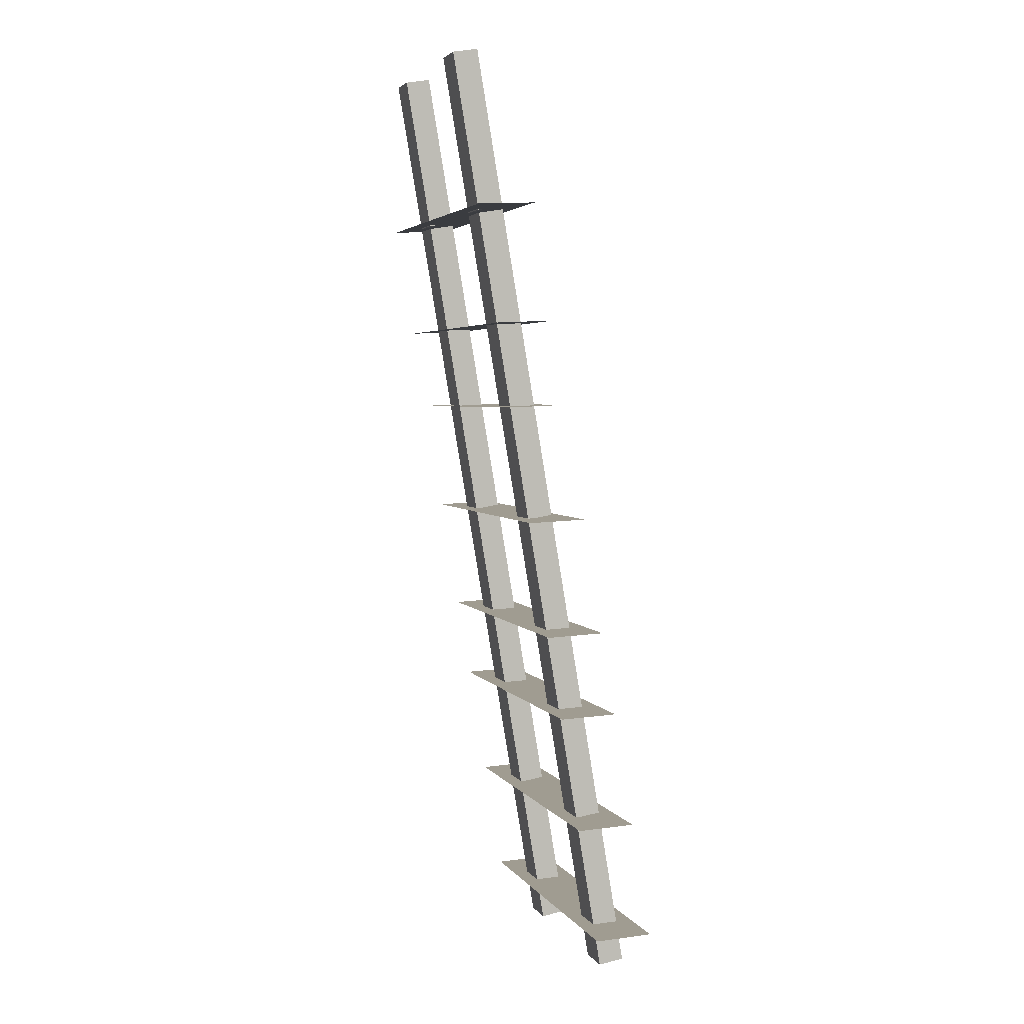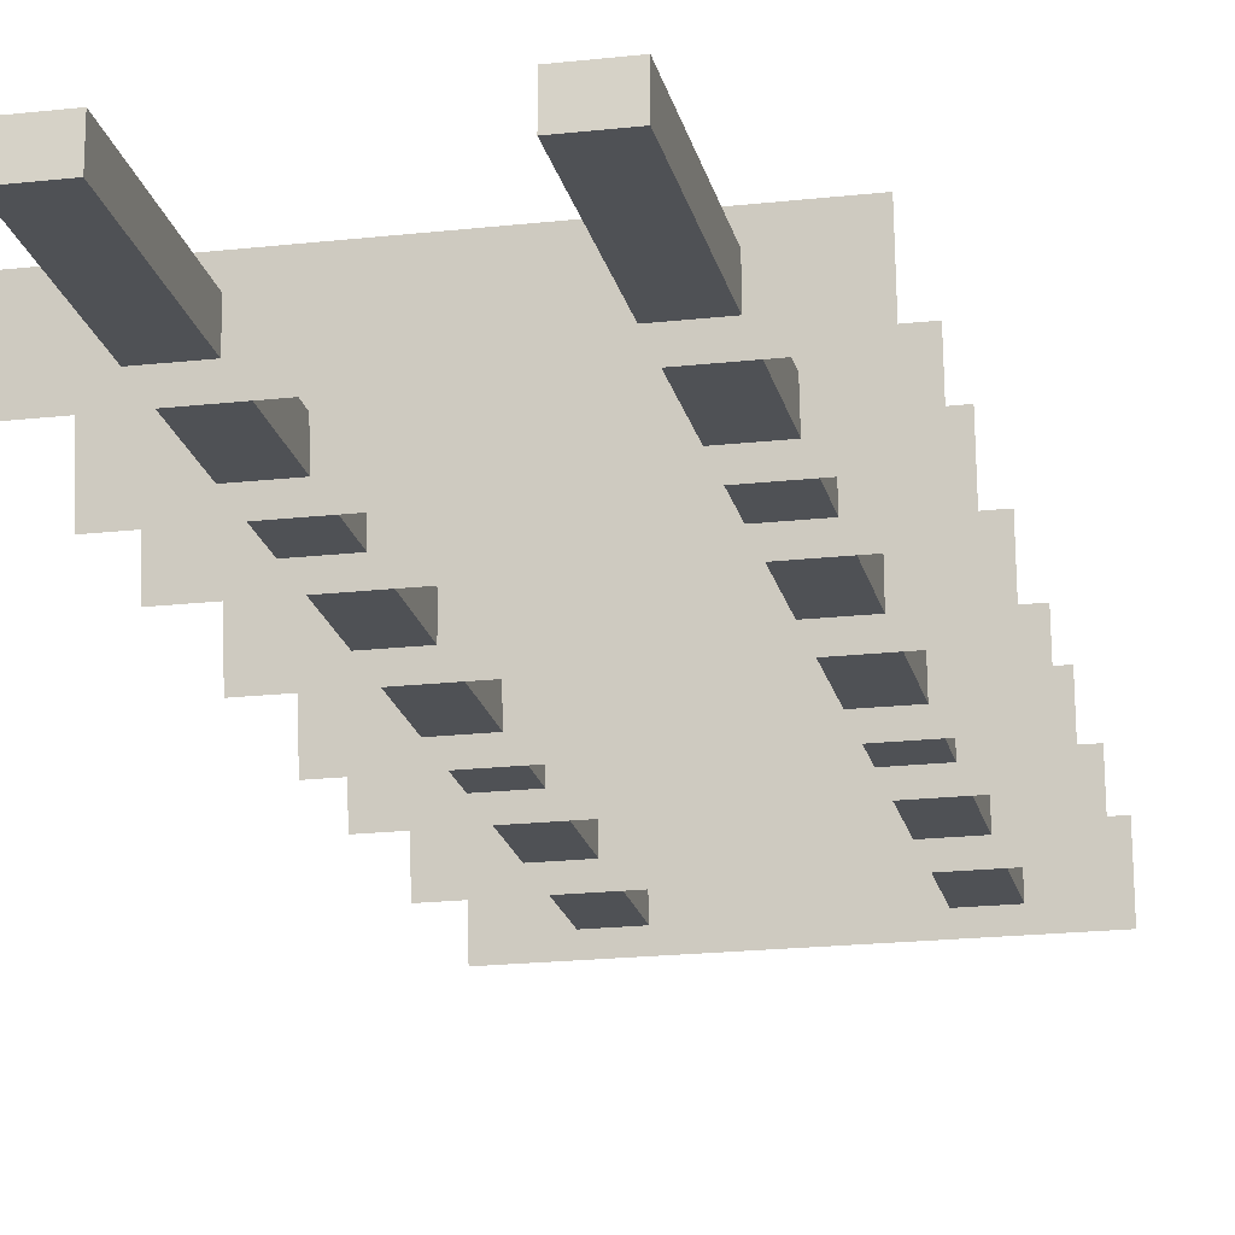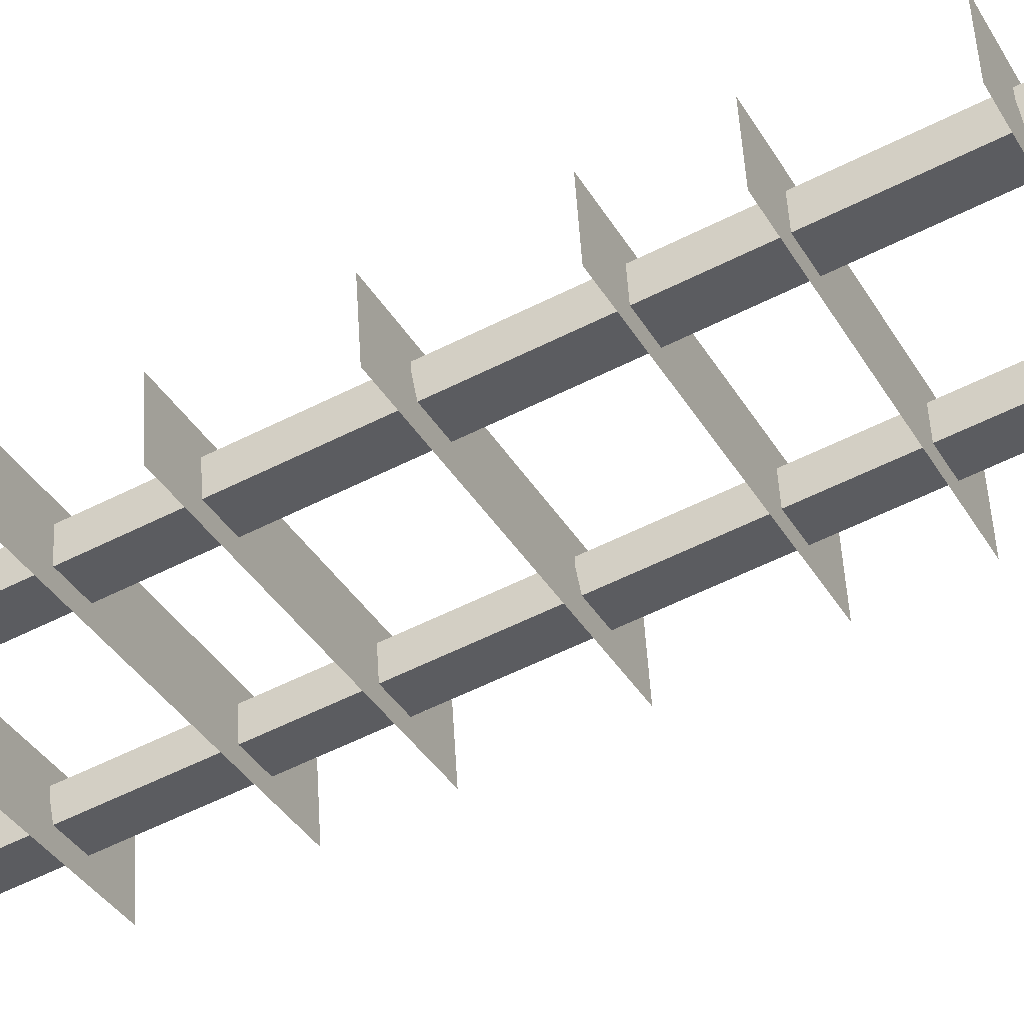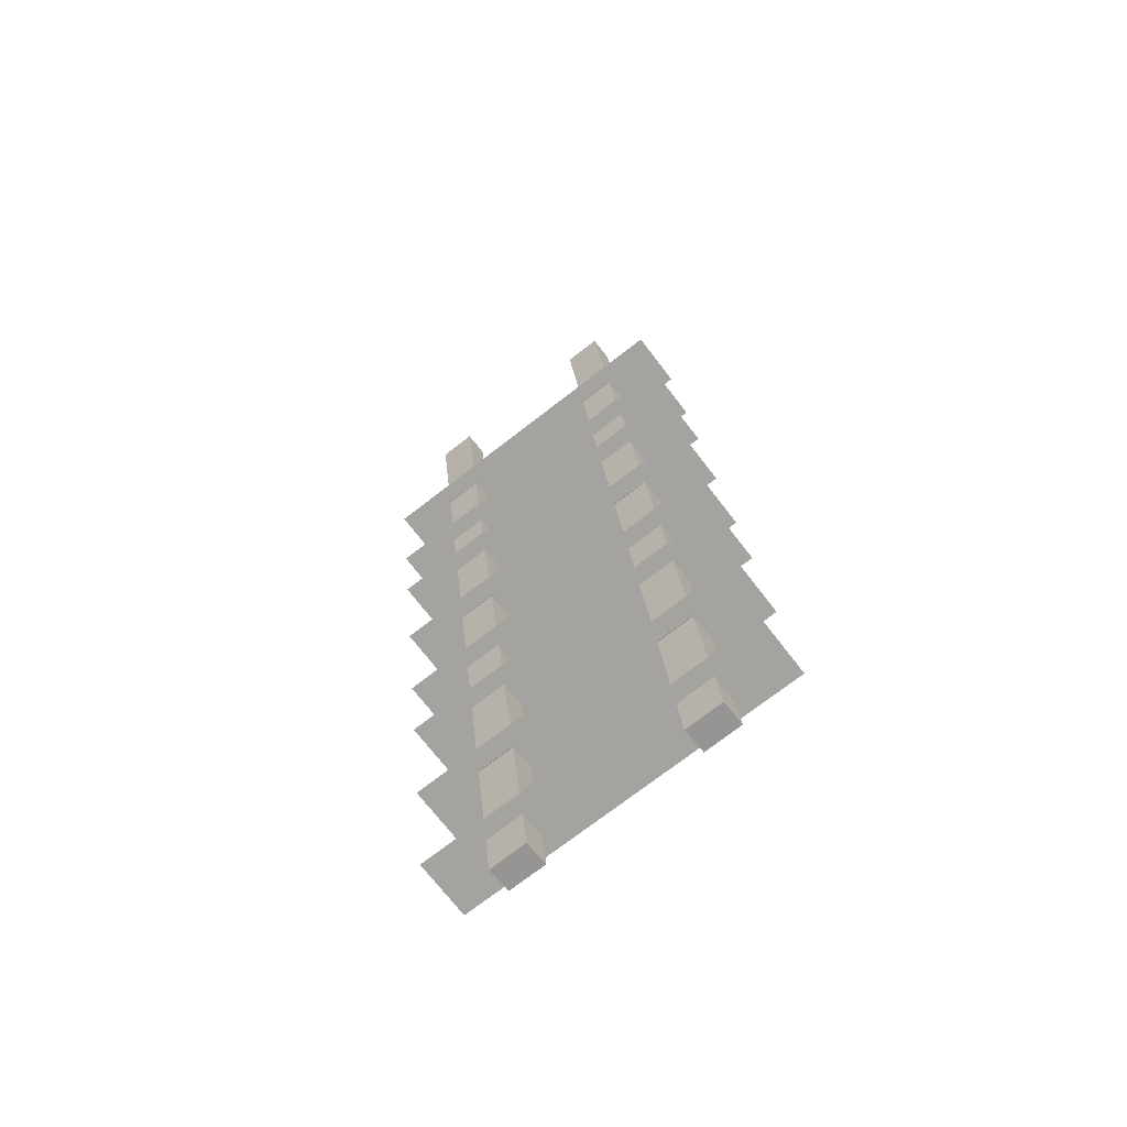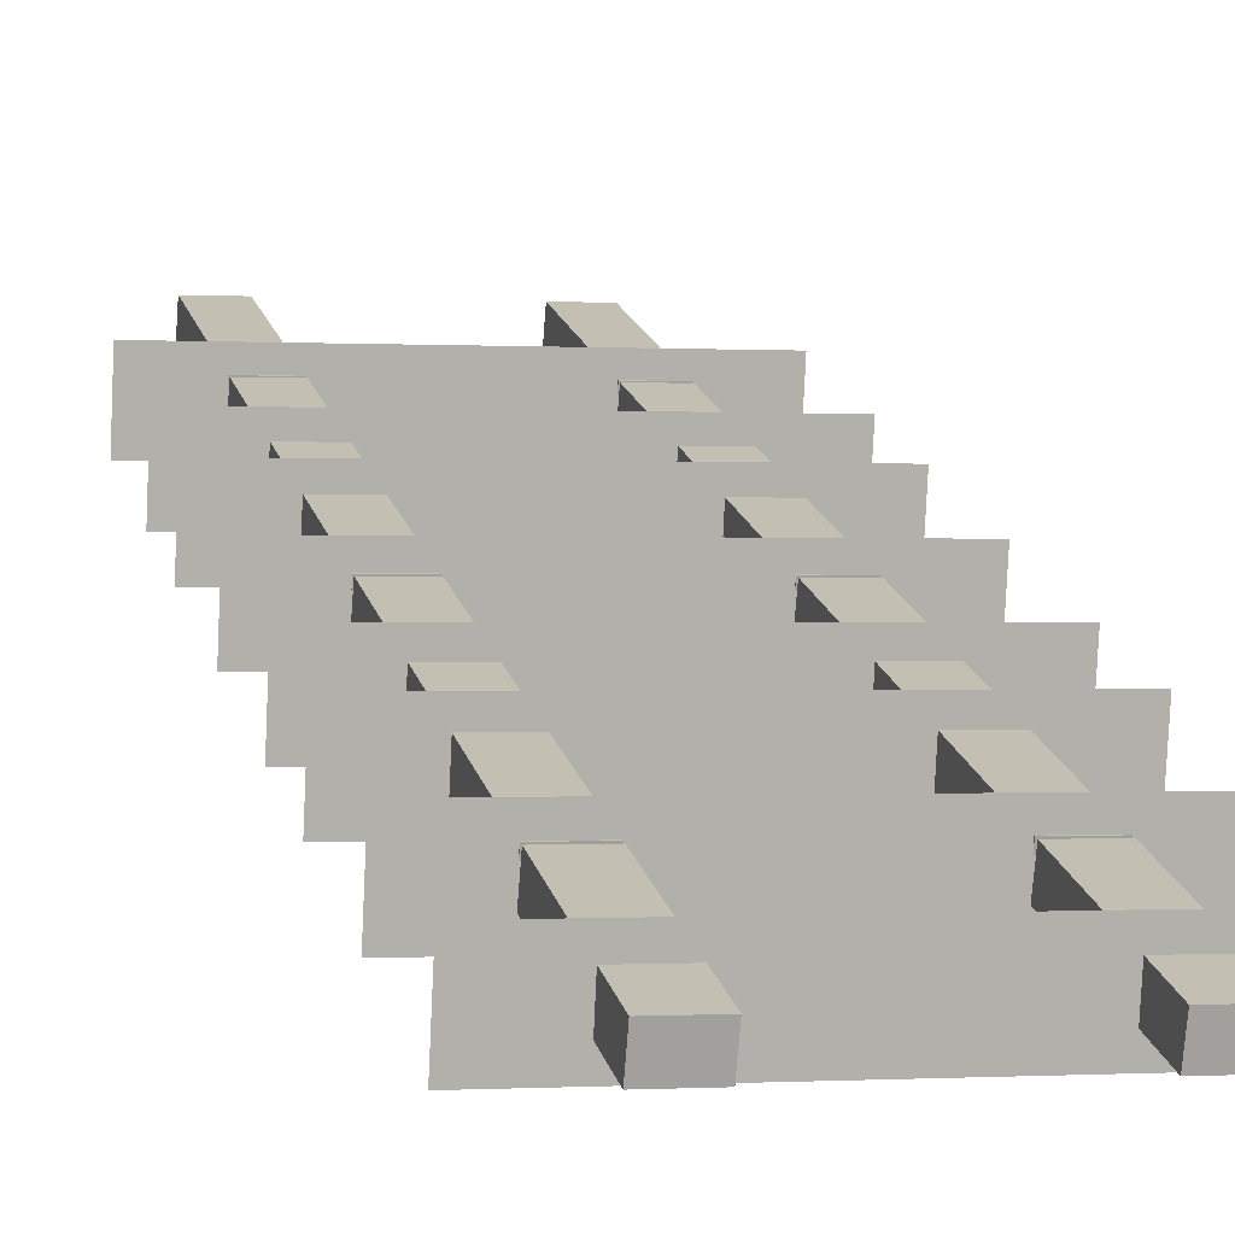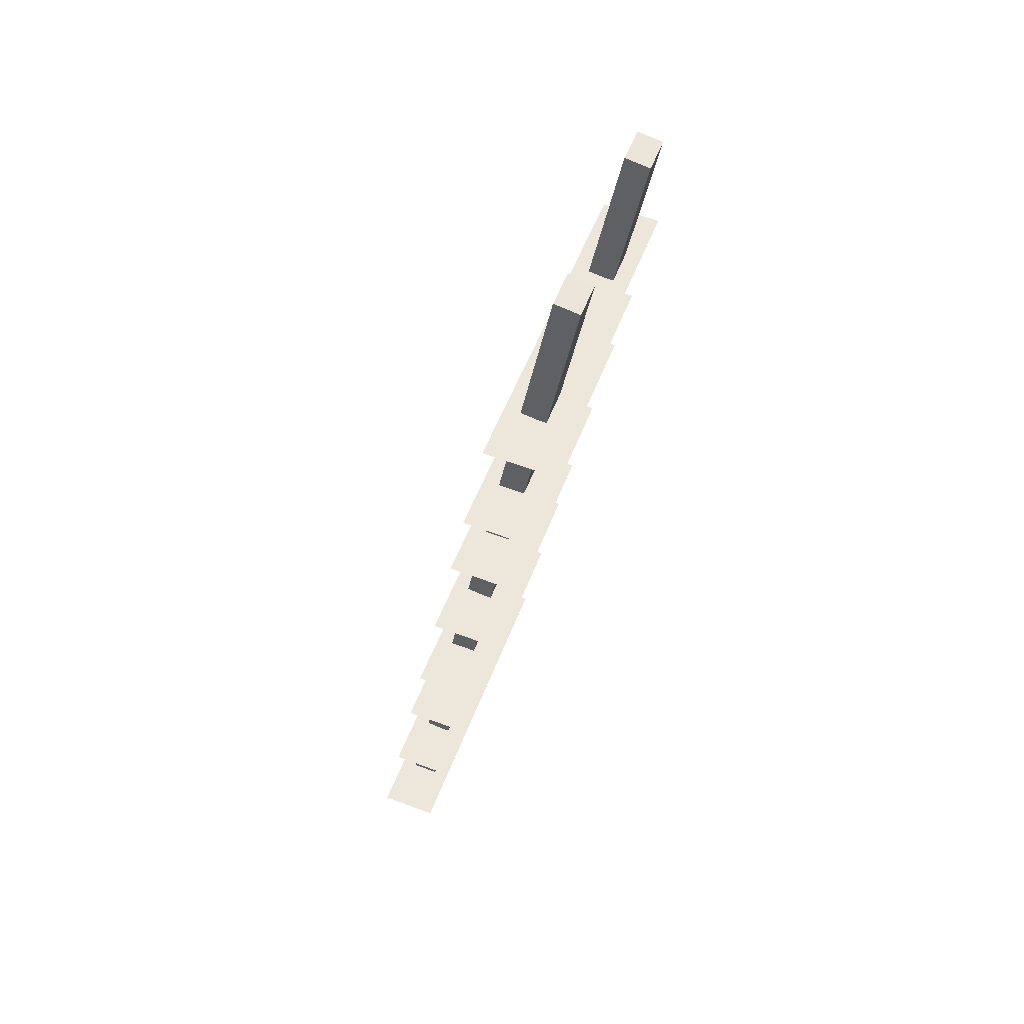
<metadata>
{"format":"obj","ext":"obj","renderer":"f3d","projection":"perspective","resolution":1024,"background":"white","views":[{"elev":2.3,"azim":74.7,"up":"+Y"},{"elev":-9.5,"azim":-169.3,"up":"+Z"},{"elev":-36.3,"azim":114.2,"up":"+Z"},{"elev":-75.7,"azim":39.7,"up":"+Y"},{"elev":8.0,"azim":-15.4,"up":"+Z"},{"elev":54.6,"azim":-67.5,"up":"+Y"}]}
</metadata>
<code>
o house.001_Cube.005
v -1.876 -0.7441 0.4176
v -0.4461 0.6507 -0.1433
v -0.4646 -0.02165 -0.2606
v -0.4495 0.6697 -0.2517
v -0.468 -0.002649 -0.369
v -0.2848 0.6472 -0.149
v -0.3034 -0.0251 -0.2663
v -0.2883 0.6662 -0.2574
v -0.3068 -0.006098 -0.3747
v 0.5389 0.6296 -0.1782
v 0.5204 -0.04272 -0.2955
v 0.5355 0.6486 -0.2866
v 0.517 -0.02372 -0.4039
v 0.3777 0.6331 -0.1725
v 0.3591 -0.03927 -0.2898
v 0.3742 0.6521 -0.2809
v 0.3557 -0.02027 -0.3982
v -0.4457 0.6641 -0.141
v -0.4306 1.355 -0.1321
v -0.4491 0.6831 -0.2494
v -0.2659 1.333 -0.02943
v -0.2845 0.6607 -0.1467
v -0.2879 0.6797 -0.2551
v 0.5578 1.315 -0.05859
v 0.5393 0.6431 -0.1759
v 0.5544 1.334 -0.167
v 0.5359 0.6621 -0.2842
v 0.3966 1.319 -0.05288
v 0.378 0.6465 -0.1702
v 0.3932 1.338 -0.1613
v 0.3746 0.6655 -0.2785
v -0.6754 1.18 -0.2241
v 0.7923 1.148 -0.2761
v -0.6669 1.167 0.02307
v 0.8008 1.135 -0.02888
v -0.7029 0.1822 -0.3981
v 0.7648 0.1508 -0.45
v -0.6944 0.1695 -0.1509
v 0.7733 0.1381 -0.2028
v -0.6891 0.6822 -0.3109
v 0.7786 0.6508 -0.3628
v -0.6806 0.6695 -0.06369
v 0.787 0.6381 -0.1156
v -0.4086 2.009 0.09355
v -0.4272 1.336 -0.02372
v -0.4121 2.028 -0.01484
v -0.2474 2.005 0.08784
v -0.2508 2.024 -0.02055
v -0.2694 1.352 -0.1378
v 0.5764 1.988 0.05868
v 0.5729 2.007 -0.0497
v 0.4151 1.991 0.06439
v 0.4117 2.01 -0.04399
v -0.3897 2.695 0.2132
v -0.4083 2.022 0.09589
v -0.4117 2.041 -0.01249
v -0.2285 2.691 0.2075
v -0.247 2.019 0.09018
v -0.2319 2.71 0.09907
v -0.2505 2.038 -0.0182
v 0.5767 2.001 0.06103
v 0.5733 2.02 -0.04736
v 0.434 2.677 0.184
v 0.4155 2.005 0.06673
v 0.4306 2.696 0.07562
v 0.4121 2.024 -0.04165
v -0.6379 2.538 0.01275
v 0.8297 2.506 -0.0392
v -0.6294 2.525 0.26
v 0.8382 2.494 0.208
v -0.6654 1.54 -0.1612
v 0.8022 1.509 -0.2132
v -0.6569 1.528 0.086
v 0.8107 1.496 0.03405
v -0.6516 2.04 -0.07401
v 0.816 2.009 -0.126
v -0.6432 2.028 0.1732
v 0.8245 1.996 0.1213
v -0.3712 3.367 0.3304
v -0.3746 3.386 0.222
v -0.3932 2.714 0.1048
v -0.2099 3.363 0.3247
v -0.2134 3.382 0.2163
v 0.6138 3.346 0.2956
v 0.5953 2.673 0.1783
v 0.6104 3.365 0.1872
v 0.5918 2.692 0.06991
v 0.4526 3.349 0.3013
v 0.4491 3.368 0.1929
v -0.3708 3.38 0.3328
v -0.3557 4.072 0.3417
v -0.3743 3.399 0.2244
v -0.191 4.049 0.4443
v -0.2096 3.377 0.3271
v -0.213 3.396 0.2187
v 0.6327 4.032 0.4152
v 0.6142 3.359 0.2979
v 0.6293 4.051 0.3068
v 0.6107 3.378 0.1895
v 0.4715 4.035 0.4209
v 0.4529 3.363 0.3036
v 0.468 4.054 0.3125
v 0.4495 3.382 0.1952
v -0.628 2.898 0.07567
v 0.8397 2.867 0.02372
v -0.6195 2.886 0.3229
v 0.8481 2.854 0.2709
v -0.6142 3.398 0.1629
v 0.8535 3.367 0.1109
v -0.6057 3.386 0.4101
v 0.8619 3.354 0.3581
v -0.3523 4.053 0.45
v -0.1945 4.068 0.336
f 2 4 5 3
f 4 8 9 5
f 8 6 7 9
f 6 2 3 7
f 4 2 6 8
f 9 7 3 5
f 10 11 13 12
f 12 13 17 16
f 16 17 15 14
f 14 15 11 10
f 12 16 14 10
f 17 13 11 15
f 45 19 20 18
f 19 49 23 20
f 49 21 22 23
f 21 45 18 22
f 19 45 21 49
f 23 22 18 20
f 24 25 27 26
f 26 27 31 30
f 30 31 29 28
f 28 29 25 24
f 26 30 28 24
f 31 27 25 29
f 32 33 35 34
f 36 37 39 38
f 40 41 43 42
f 44 46 19 45
f 46 48 49 19
f 48 47 21 49
f 47 44 45 21
f 46 44 47 48
f 50 24 26 51
f 51 26 30 53
f 53 30 28 52
f 52 28 24 50
f 51 53 52 50
f 54 81 56 55
f 81 59 60 56
f 59 57 58 60
f 57 54 55 58
f 81 54 57 59
f 60 58 55 56
f 85 61 62 87
f 87 62 66 65
f 65 66 64 63
f 63 64 61 85
f 87 65 63 85
f 66 62 61 64
f 67 68 70 69
f 71 73 74 72
f 75 76 78 77
f 79 80 81 54
f 80 83 59 81
f 83 82 57 59
f 82 79 54 57
f 80 79 82 83
f 84 85 87 86
f 86 87 65 89
f 89 65 63 88
f 88 63 85 84
f 86 89 88 84
f 112 91 92 90
f 91 113 95 92
f 113 93 94 95
f 93 112 90 94
f 91 112 93 113
f 95 94 90 92
f 96 97 99 98
f 98 99 103 102
f 102 103 101 100
f 100 101 97 96
f 98 102 100 96
f 103 99 97 101
f 104 105 107 106
f 108 110 111 109

</code>
